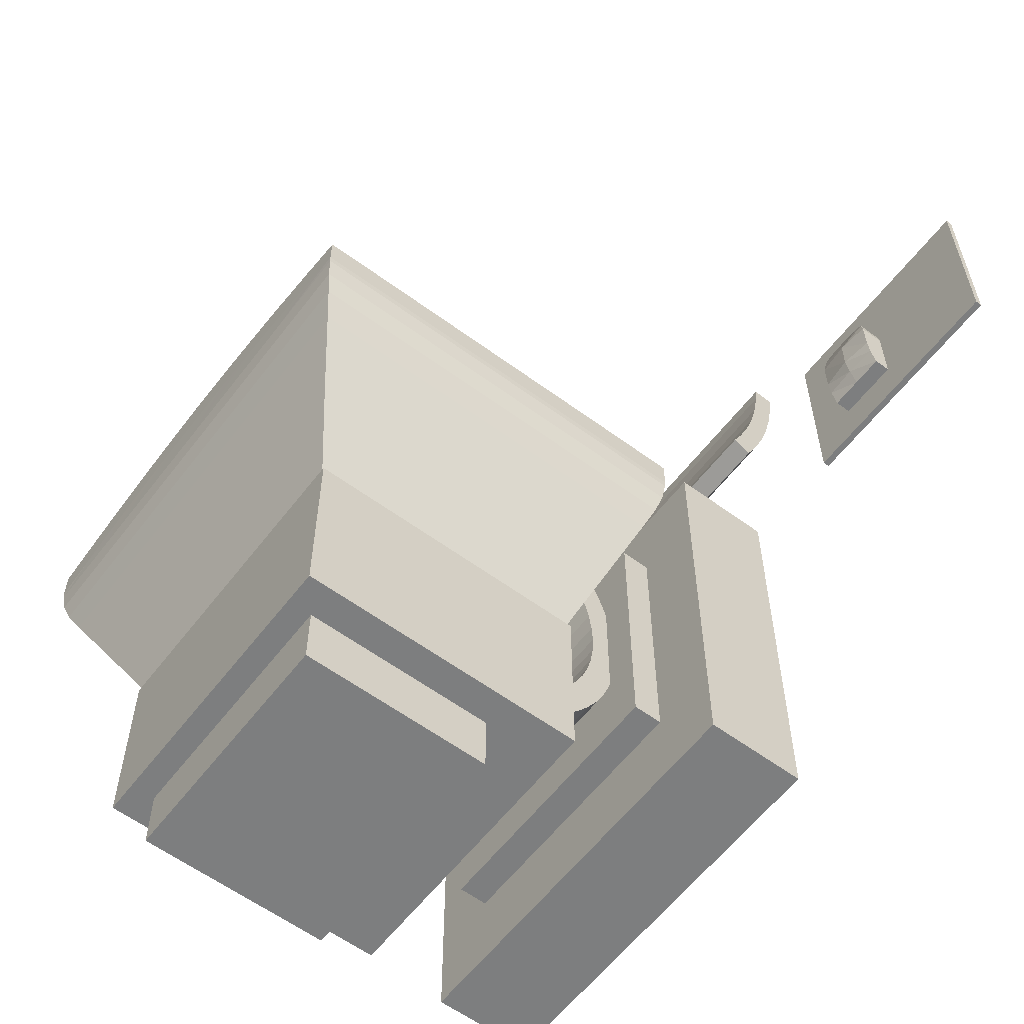
<metadata>
{"format":"obj","ext":"obj","renderer":"f3d","projection":"perspective","resolution":1024,"background":"white","views":[{"elev":-59.3,"azim":-127.2,"up":"+Z"}]}
</metadata>
<code>
o m1775
v 0.3004 0.03252 0.6739
v 0.3004 0.025 0.6739
v 0.025 0.025 0.6739
v 0.025 0.03252 0.6739
v 0.025 0.025 0.9071
v 0.025 0.03252 0.9071
v 0.3004 0.03252 0.9071
v 0.3004 0.025 0.9071
v 0.918 0.1462 0.6867
v 0.918 0.02736 0.6867
v 0.918 0.02736 0.1721
v 0.918 0.1462 0.1721
v 0.4305 0.02736 0.6867
v 0.4305 0.02736 0.1721
v 0.4305 0.1462 0.6867
v 0.4305 0.1462 0.1721
v 0.6743 0.05798 0.8905
v 0.975 0.05798 0.8905
v 0.975 0.06695 0.8539
v 0.6743 0.06695 0.8539
v 0.6743 0.04384 0.8473
v 0.975 0.04384 0.8473
v 0.975 0.03446 0.8857
v 0.6743 0.03446 0.8857
v 0.975 0.08356 0.747
v 0.975 0.1049 0.7581
v 0.975 0.09283 0.783
v 0.975 0.07094 0.7731
v 0.3735 0.07858 0.8179
v 0.6743 0.07858 0.8179
v 0.6743 0.09283 0.783
v 0.3735 0.09283 0.783
v 0.3735 0.05602 0.8097
v 0.3735 0.07094 0.7731
v 0.3735 0.04384 0.8473
v 0.3735 0.06695 0.8539
v 0.3735 0.03446 0.8857
v 0.6743 0.02792 0.9247
v 0.3735 0.02792 0.9247
v 0.975 0.02792 0.9247
v 0.975 0.02536 0.9485
v 0.6743 0.02536 0.9485
v 0.975 0.07858 0.8179
v 0.6743 0.05174 0.9278
v 0.975 0.05174 0.9278
v 0.6743 0.05602 0.8097
v 0.975 0.05602 0.8097
v 0.6743 0.1049 0.7581
v 0.3735 0.1049 0.7581
v 0.3735 0.08356 0.747
v 0.3735 0.05798 0.8905
v 0.6743 0.04929 0.9506
v 0.975 0.04929 0.9506
v 0.6743 0.07094 0.7731
v 0.6743 0.08356 0.747
v 0.3735 0.02536 0.9485
v 0.3735 0.05174 0.9278
v 0.3735 0.04929 0.9506
v 0.172 0.05777 0.7448
v 0.172 0.06036 0.7642
v 0.2084 0.06433 0.7642
v 0.2084 0.05932 0.7448
v 0.2449 0.03252 0.7642
v 0.2449 0.03252 0.8028
v 0.2084 0.03252 0.8028
v 0.2084 0.03252 0.7642
v 0.1748 0.03252 0.8167
v 0.172 0.03252 0.8028
v 0.1945 0.03252 0.8364
v 0.2084 0.03252 0.8392
v 0.2084 0.05233 0.8392
v 0.1945 0.05321 0.8364
v 0.2084 0.03252 0.7255
v 0.172 0.03252 0.7255
v 0.172 0.05133 0.7255
v 0.2084 0.05133 0.7255
v 0.2224 0.05321 0.8364
v 0.2084 0.06396 0.8028
v 0.2421 0.03252 0.8167
v 0.2449 0.06087 0.8028
v 0.2421 0.05917 0.8167
v 0.2084 0.03252 0.7448
v 0.2449 0.03252 0.7255
v 0.2449 0.03252 0.7448
v 0.172 0.03252 0.7642
v 0.172 0.03252 0.7448
v 0.2449 0.06036 0.7642
v 0.2449 0.05777 0.7448
v 0.172 0.06087 0.8028
v 0.1827 0.03252 0.8285
v 0.1748 0.05917 0.8167
v 0.2224 0.03252 0.8364
v 0.1827 0.05624 0.8285
v 0.2342 0.03252 0.8285
v 0.2449 0.05133 0.7255
v 0.2342 0.05624 0.8285
v 0.5531 0.2211 0.518
v 0.5531 0.2308 0.5386
v 0.7955 0.2308 0.5386
v 0.7955 0.2211 0.518
v 0.5531 0.2211 0.3407
v 0.5531 0.2134 0.3621
v 0.7955 0.2134 0.3621
v 0.7955 0.2211 0.3407
v 0.5531 0.3464 0.2154
v 0.5531 0.3259 0.2251
v 0.7955 0.3259 0.2251
v 0.7955 0.3464 0.2154
v 0.5531 0.1913 0.3284
v 0.5531 0.2308 0.3202
v 0.5531 0.2024 0.305
v 0.5531 0.1913 0.5303
v 0.5531 0.2134 0.4966
v 0.5531 0.1826 0.506
v 0.7955 0.1763 0.4808
v 0.7955 0.2079 0.4746
v 0.7955 0.2134 0.4966
v 0.7955 0.1826 0.506
v 0.7955 0.2157 0.2828
v 0.7955 0.2425 0.3007
v 0.7955 0.2308 0.3202
v 0.7955 0.2024 0.305
v 0.5531 0.3107 0.1967
v 0.7955 0.3107 0.1967
v 0.7955 0.2885 0.21
v 0.5531 0.2885 0.21
v 0.5531 0.1826 0.3528
v 0.7955 0.1826 0.3528
v 0.7955 0.1763 0.3779
v 0.5531 0.1763 0.3779
v 0.5531 0.2024 0.5537
v 0.7955 0.2024 0.5537
v 0.7955 0.2157 0.5759
v 0.5531 0.2157 0.5759
v 0.5311 0.5901 0.0963
v 0.5311 0.5901 0.025
v 0.5311 0.3717 0.025
v 0.5311 0.3717 0.0963
v 0.4941 0.2851 0.0963
v 0.4941 0.2851 0.3111
v 0.4941 0.6177 0.3111
v 0.4941 0.6177 0.0963
v 0.7317 0.2158 0.5885
v 0.6743 0.2158 0.5885
v 0.6743 0.2163 0.5527
v 0.6168 0.6989 0.5885
v 0.6743 0.6989 0.5885
v 0.6743 0.6983 0.5527
v 0.9305 0.6785 0.4754
v 0.9305 0.6265 0.4754
v 0.8904 0.6031 0.3943
v 0.8905 0.648 0.3943
v 0.9514 0.6393 0.5284
v 0.9514 0.6955 0.5284
v 0.9552 0.6983 0.5527
v 0.9552 0.6418 0.5527
v 0.8902 0.6283 0.5973
v 0.8902 0.6283 0.5993
v 0.8467 0.6283 0.6057
v 0.8467 0.6283 0.6038
v 0.7317 0.6989 0.6225
v 0.7317 0.6418 0.6229
v 0.7892 0.6418 0.6192
v 0.7892 0.6989 0.6188
v 0.9556 0.6989 0.5612
v 0.9041 0.6989 0.57
v 0.9041 0.6989 0.6039
v 0.9556 0.6989 0.5951
v 0.7317 0.2158 0.6225
v 0.7317 0.2729 0.6229
v 0.6743 0.2729 0.6243
v 0.6743 0.2158 0.6238
v 0.8467 0.2729 0.6129
v 0.9041 0.2729 0.6044
v 0.8902 0.2863 0.5993
v 0.8467 0.2863 0.6057
v 0.9552 0.2163 0.5527
v 0.8467 0.2163 0.5527
v 0.8443 0.2189 0.5284
v 0.9514 0.2189 0.5284
v 0.9441 0.6343 0.5046
v 0.9441 0.2804 0.5046
v 0.9305 0.2882 0.4754
v 0.8505 0.2893 0.3111
v 0.8905 0.2613 0.3943
v 0.8068 0.2613 0.3943
v 0.7823 0.2893 0.3111
v 0.9041 0.6418 0.6044
v 0.6743 0.2893 0.3111
v 0.6743 0.2613 0.3943
v 0.5418 0.2613 0.3943
v 0.5663 0.2893 0.3111
v 0.5089 0.2247 0.5046
v 0.5043 0.2189 0.5284
v 0.3972 0.2189 0.5284
v 0.4044 0.2247 0.5046
v 0.6168 0.2863 0.6138
v 0.6168 0.2863 0.6157
v 0.6743 0.2863 0.6171
v 0.7317 0.2863 0.6157
v 0.7317 0.2863 0.6138
v 0.6743 0.2863 0.6152
v 0.4444 0.2158 0.6039
v 0.4444 0.2729 0.6044
v 0.393 0.2729 0.5955
v 0.393 0.2158 0.5951
v 0.5593 0.2158 0.6188
v 0.5019 0.2158 0.6124
v 0.5019 0.2158 0.5785
v 0.5593 0.2158 0.5848
v 0.6743 0.6989 0.6238
v 0.6168 0.6989 0.6225
v 0.4444 0.6989 0.6039
v 0.4444 0.6418 0.6044
v 0.5019 0.6418 0.6129
v 0.5019 0.6989 0.6124
v 0.6168 0.6283 0.6138
v 0.6168 0.6283 0.6157
v 0.5593 0.6283 0.612
v 0.5593 0.6283 0.6101
v 0.5089 0.689 0.5046
v 0.5043 0.6955 0.5284
v 0.6743 0.6955 0.5284
v 0.6743 0.689 0.5046
v 0.418 0.6785 0.4754
v 0.4044 0.689 0.5046
v 0.5173 0.6785 0.4754
v 0.4584 0.2863 0.5993
v 0.4584 0.2863 0.5973
v 0.4584 0.6283 0.5973
v 0.4584 0.6283 0.5993
v 0.418 0.6265 0.4754
v 0.4581 0.6031 0.3943
v 0.4581 0.3116 0.3943
v 0.418 0.2882 0.4754
v 0.4044 0.6343 0.5046
v 0.4044 0.2804 0.5046
v 0.5019 0.2863 0.6038
v 0.5019 0.6283 0.6038
v 0.5418 0.648 0.3943
v 0.4581 0.648 0.3943
v 0.3933 0.6418 0.5527
v 0.3933 0.6983 0.5527
v 0.3972 0.6955 0.5284
v 0.3972 0.6393 0.5284
v 0.5019 0.6283 0.6057
v 0.5593 0.6418 0.6192
v 0.5593 0.6989 0.6188
v 0.5593 0.6989 0.5848
v 0.4981 0.2893 0.3111
v 0.4981 0.3356 0.3111
v 0.5663 0.3356 0.3111
v 0.5593 0.2729 0.6192
v 0.5593 0.2863 0.612
v 0.5019 0.2863 0.6057
v 0.5019 0.2729 0.6129
v 0.6168 0.2158 0.5885
v 0.5019 0.2163 0.5527
v 0.6743 0.2341 0.4754
v 0.6743 0.2247 0.5046
v 0.5173 0.2341 0.4754
v 0.4581 0.2613 0.3943
v 0.8902 0.2863 0.5973
v 0.9514 0.2754 0.5284
v 0.9441 0.2247 0.5046
v 0.6743 0.2189 0.5284
v 0.6743 0.3356 0.3111
v 0.7823 0.3356 0.3111
v 0.8467 0.6989 0.6124
v 0.8467 0.6989 0.5785
v 0.8467 0.6418 0.6129
v 0.7892 0.6283 0.612
v 0.7892 0.6283 0.6101
v 0.8443 0.6955 0.5284
v 0.8397 0.689 0.5046
v 0.9441 0.689 0.5046
v 0.5019 0.6983 0.5527
v 0.8467 0.2158 0.5785
v 0.7892 0.2158 0.5848
v 0.8175 0.3717 0.0963
v 0.8545 0.2851 0.0963
v 0.5125 0.1809 0.5911
v 0.5125 0.1463 0.5911
v 0.836 0.1463 0.5911
v 0.836 0.1809 0.5911
v 0.7955 0.1913 0.5303
v 0.7955 0.1913 0.3284
v 0.5531 0.3341 0.1857
v 0.7955 0.3341 0.1857
v 0.5531 0.2079 0.4746
v 0.5531 0.1763 0.4808
v 0.5531 0.2425 0.3007
v 0.5531 0.2157 0.2828
v 0.5531 0.3064 0.2368
v 0.7955 0.3064 0.2368
v 0.5531 0.2079 0.3842
v 0.7955 0.2079 0.3842
v 0.5531 0.2425 0.5581
v 0.7955 0.2425 0.5581
v 0.7955 0.1725 0.4552
v 0.7955 0.2046 0.4521
v 0.7955 0.2311 0.262
v 0.7955 0.256 0.2824
v 0.7955 0.2677 0.2255
v 0.5531 0.2677 0.2255
v 0.7955 0.1725 0.4035
v 0.5531 0.1725 0.4035
v 0.7955 0.2311 0.5967
v 0.5531 0.2311 0.5967
v 0.8175 0.5901 0.0963
v 0.8175 0.5901 0.025
v 0.8545 0.2851 0.3111
v 0.8545 0.6177 0.0963
v 0.8545 0.6177 0.3111
v 0.393 0.6989 0.5612
v 0.4444 0.6989 0.57
v 0.6743 0.648 0.3943
v 0.6743 0.6785 0.4754
v 0.8313 0.6785 0.4754
v 0.8068 0.648 0.3943
v 0.8467 0.6983 0.5527
v 0.6743 0.6418 0.6243
v 0.9556 0.2158 0.5951
v 0.9041 0.2158 0.6039
v 0.9041 0.2158 0.57
v 0.9556 0.2158 0.5612
v 0.7892 0.2158 0.6188
v 0.7892 0.2729 0.6192
v 0.8467 0.2863 0.6038
v 0.9552 0.2729 0.5527
v 0.8904 0.3116 0.3943
v 0.8505 0.3356 0.3111
v 0.9556 0.6418 0.5955
v 0.9556 0.2729 0.5955
v 0.418 0.2341 0.4754
v 0.5593 0.2863 0.6101
v 0.5019 0.6989 0.5785
v 0.393 0.6989 0.5951
v 0.393 0.6418 0.5955
v 0.6743 0.6283 0.6152
v 0.7317 0.6283 0.6138
v 0.7317 0.6283 0.6157
v 0.6743 0.6283 0.6171
v 0.5663 0.6166 0.3111
v 0.6743 0.6166 0.3111
v 0.4981 0.5791 0.3111
v 0.3972 0.2754 0.5284
v 0.6168 0.6418 0.6229
v 0.393 0.2729 0.5617
v 0.393 0.2158 0.5612
v 0.6168 0.2729 0.6229
v 0.4444 0.2158 0.57
v 0.3933 0.2163 0.5527
v 0.9305 0.2341 0.4754
v 0.8397 0.2247 0.5046
v 0.8313 0.2341 0.4754
v 0.9556 0.2729 0.5617
v 0.7892 0.2863 0.612
v 0.7892 0.6989 0.5848
v 0.7317 0.6989 0.5885
v 0.7823 0.6166 0.3111
v 0.836 0.1809 0.2676
v 0.836 0.1463 0.2676
v 0.5125 0.1463 0.2676
v 0.5125 0.1809 0.2676
v 0.5531 0.2046 0.4521
v 0.5531 0.1725 0.4552
v 0.5531 0.256 0.2824
v 0.5531 0.2311 0.262
v 0.5531 0.2881 0.2503
v 0.7955 0.2881 0.2503
v 0.5531 0.2046 0.4067
v 0.7955 0.2046 0.4067
v 0.5531 0.256 0.5763
v 0.7955 0.256 0.5763
v 0.7955 0.1713 0.4294
v 0.7955 0.2034 0.4294
v 0.7955 0.2485 0.2428
v 0.7955 0.2713 0.2656
v 0.5531 0.2485 0.2428
v 0.5531 0.1713 0.4294
v 0.8175 0.3717 0.025
v 0.7823 0.5791 0.3111
v 0.6743 0.5791 0.3111
v 0.8467 0.2158 0.6124
v 0.7892 0.2863 0.6101
v 0.8505 0.5791 0.3111
v 0.9556 0.6418 0.5617
v 0.3933 0.2729 0.5527
v 0.6168 0.2158 0.6225
v 0.393 0.6418 0.5617
v 0.4981 0.6166 0.3111
v 0.5663 0.5791 0.3111
v 0.8505 0.6166 0.3111
v 0.5531 0.2034 0.4294
v 0.5531 0.2713 0.2656
f 1 2 3
f 4 3 5
f 4 6 7
f 6 5 8
f 7 8 2
f 5 3 2
f 9 10 11
f 13 14 11
f 15 13 10
f 16 14 13
f 16 15 9
f 12 11 14
f 17 18 19
f 21 22 23
f 25 26 27
f 29 30 31
f 33 29 32
f 35 36 29
f 36 20 30
f 37 24 38
f 38 40 41
f 20 19 43
f 44 45 18
f 46 47 22
f 28 27 43
f 32 31 48
f 34 32 49
f 37 51 36
f 51 17 20
f 35 21 24
f 24 23 40
f 30 43 27
f 52 53 45
f 54 28 47
f 47 43 19
f 49 48 55
f 39 38 42
f 39 57 51
f 57 44 17
f 33 46 21
f 40 45 53
f 31 27 26
f 42 41 53
f 55 25 28
f 22 19 18
f 50 55 54
f 56 42 52
f 56 58 57
f 58 52 44
f 34 54 46
f 23 18 45
f 48 26 25
f 59 60 61
f 63 64 65
f 65 67 68
f 69 70 71
f 73 74 75
f 71 77 78
f 79 64 80
f 72 71 78
f 82 73 83
f 66 65 68
f 86 85 60
f 62 61 87
f 85 68 89
f 65 90 67
f 64 79 65
f 89 91 78
f 70 92 77
f 81 80 78
f 90 69 72
f 86 74 73
f 65 79 94
f 84 63 66
f 88 87 63
f 60 89 78
f 65 69 90
f 84 83 95
f 68 67 91
f 77 96 78
f 94 79 81
f 93 72 78
f 59 75 74
f 65 94 92
f 82 66 85
f 76 95 83
f 61 78 80
f 65 70 69
f 88 95 76
f 91 93 78
f 92 94 96
f 96 81 78
f 67 90 93
f 62 76 75
f 65 92 70
f 87 80 64
f 97 98 99
f 101 102 103
f 105 106 107
f 109 101 110
f 112 97 113
f 115 116 117
f 119 120 121
f 123 124 125
f 127 128 129
f 131 132 133
f 135 136 137
f 139 140 141
f 143 144 145
f 146 147 148
f 149 150 151
f 153 154 155
f 157 158 159
f 161 162 163
f 165 166 167
f 169 170 171
f 173 174 175
f 177 178 179
f 150 181 182
f 184 185 186
f 188 158 175
f 189 190 191
f 193 194 195
f 197 198 199
f 203 204 205
f 207 208 209
f 211 147 146
f 213 214 215
f 217 218 219
f 221 222 223
f 225 226 221
f 228 229 230
f 232 233 234
f 236 232 235
f 229 238 239
f 227 240 241
f 242 243 244
f 220 219 246
f 216 215 247
f 146 249 248
f 250 251 252
f 253 254 255
f 145 257 210
f 259 260 193
f 192 191 262
f 158 157 263
f 187 186 190
f 264 180 265
f 179 178 145
f 170 200 199
f 189 267 268
f 269 167 166
f 164 163 271
f 160 159 272
f 224 223 274
f 181 150 149
f 148 277 249
f 178 278 279
f 139 138 280
f 282 283 284
f 112 286 132
f 109 287 128
f 288 289 124
f 122 121 104
f 118 117 100
f 114 113 290
f 111 110 292
f 106 294 295
f 102 296 297
f 98 298 299
f 113 97 100
f 110 101 104
f 123 106 105
f 127 102 101
f 131 98 97
f 300 301 116
f 302 303 120
f 126 125 304
f 130 129 306
f 134 133 308
f 310 311 136
f 312 281 313
f 145 144 257
f 277 243 315
f 317 318 319
f 274 321 155
f 159 158 188
f 211 322 162
f 323 324 325
f 327 328 170
f 329 176 175
f 330 177 180
f 151 150 183
f 332 331 185
f 333 188 174
f 237 235 335
f 266 194 193
f 336 254 198
f 208 256 204
f 144 143 169
f 249 337 216
f 338 339 214
f 340 341 342
f 227 221 224
f 344 240 317
f 204 228 231
f 233 346 251
f 245 236 237
f 238 336 220
f 226 225 232
f 243 277 222
f 239 246 231
f 248 247 348
f 337 316 213
f 206 205 349
f 351 198 254
f 258 352 350
f 261 193 196
f 250 262 234
f 157 160 329
f 354 265 355
f 180 179 355
f 330 357 326
f 328 358 200
f 187 268 332
f 161 164 359
f 269 271 188
f 273 272 342
f 275 274 154
f 345 317 320
f 359 270 321
f 325 278 178
f 281 280 310
f 362 363 364
f 114 118 286
f 111 122 287
f 289 108 107
f 287 104 103
f 286 100 99
f 291 290 366
f 293 292 368
f 294 370 371
f 296 372 373
f 298 374 375
f 290 113 117
f 292 110 121
f 126 294 106
f 130 296 102
f 134 298 98
f 376 377 301
f 378 379 303
f 305 304 378
f 307 306 376
f 283 364 363
f 280 382 311
f 139 281 312
f 210 209 258
f 211 161 360
f 320 319 149
f 223 148 321
f 322 343 342
f 361 383 384
f 278 325 324
f 385 173 328
f 386 358 176
f 153 156 330
f 186 356 259
f 387 151 331
f 388 333 334
f 335 235 234
f 347 195 353
f 238 255 254
f 207 253 256
f 390 207 210
f 315 391 339
f 215 246 219
f 277 337 249
f 244 222 221
f 392 241 240
f 205 204 214
f 252 251 346
f 242 245 347
f 336 197 217
f 241 233 232
f 222 277 148
f 215 214 231
f 212 348 322
f 338 213 316
f 192 252 267
f 171 199 198
f 353 350 349
f 237 196 195
f 267 384 383
f 160 273 386
f 356 186 185
f 356 355 260
f 177 326 325
f 173 176 358
f 326 357 334
f 164 269 270
f 167 188 333
f 148 147 360
f 318 224 275
f 361 320 152
f 321 148 360
f 140 312 314
f 313 310 135
f 285 284 363
f 291 115 118
f 293 119 122
f 124 107 295
f 128 103 297
f 132 99 299
f 367 366 395
f 369 368 396
f 370 396 379
f 372 395 377
f 374 309 308
f 366 290 116
f 368 292 120
f 305 370 294
f 307 372 296
f 309 374 298
f 306 373 377
f 304 371 379
f 380 378 302
f 381 376 300
f 365 364 283
f 138 137 382
f 141 314 313
f 258 209 352
f 172 390 257
f 181 276 154
f 155 165 388
f 162 342 272
f 168 333 388
f 143 279 327
f 324 174 173
f 201 200 358
f 355 179 266
f 185 331 183
f 341 340 202
f 156 388 357
f 190 259 261
f 194 258 353
f 229 228 255
f 390 351 253
f 208 203 352
f 344 393 346
f 247 219 218
f 316 337 277
f 245 244 226
f 346 233 241
f 349 205 339
f 384 267 252
f 242 389 349
f 197 202 340
f 240 227 318
f 242 391 315
f 348 218 343
f 345 384 393
f 350 352 203
f 172 171 351
f 255 228 204
f 266 145 258
f 191 261 335
f 383 387 332
f 273 341 201
f 265 354 183
f 181 153 264
f 178 279 143
f 323 334 174
f 279 278 385
f 394 387 383
f 163 272 159
f 321 270 166
f 319 275 276
f 394 152 151
f 166 165 155
f 382 137 136
f 142 135 138
f 365 282 285
f 367 300 115
f 369 302 119
f 125 295 371
f 129 297 373
f 133 299 375
f 381 395 372
f 380 396 370
f 396 368 303
f 395 366 301
f 288 105 108
f 1 3 4
f 4 5 6
f 4 7 1
f 6 8 7
f 7 2 1
f 5 2 8
f 9 11 12
f 13 11 10
f 15 10 9
f 16 13 15
f 16 9 12
f 12 14 16
f 17 19 20
f 21 23 24
f 25 27 28
f 29 31 32
f 33 32 34
f 35 29 33
f 36 30 29
f 37 38 39
f 38 41 42
f 20 43 30
f 44 18 17
f 46 22 21
f 28 43 47
f 32 48 49
f 34 49 50
f 37 36 35
f 51 20 36
f 35 24 37
f 24 40 38
f 30 27 31
f 52 45 44
f 54 47 46
f 47 19 22
f 49 55 50
f 39 42 56
f 39 51 37
f 57 17 51
f 33 21 35
f 40 53 41
f 31 26 48
f 42 53 52
f 55 28 54
f 22 18 23
f 50 54 34
f 56 52 58
f 56 57 39
f 58 44 57
f 34 46 33
f 23 45 40
f 48 25 55
f 59 61 62
f 63 65 66
f 69 71 72
f 73 75 76
f 79 80 81
f 82 83 84
f 66 68 85
f 86 60 59
f 62 87 88
f 85 89 60
f 70 77 71
f 90 72 93
f 86 73 82
f 84 66 82
f 88 63 84
f 60 78 61
f 84 95 88
f 68 91 89
f 94 81 96
f 59 74 86
f 82 85 86
f 76 83 73
f 61 80 87
f 88 76 62
f 92 96 77
f 67 93 91
f 62 75 59
f 87 64 63
f 97 99 100
f 101 103 104
f 105 107 108
f 109 110 111
f 112 113 114
f 115 117 118
f 119 121 122
f 123 125 126
f 127 129 130
f 131 133 134
f 135 137 138
f 139 141 142
f 149 151 152
f 153 155 156
f 157 159 160
f 161 163 164
f 165 167 168
f 169 171 172
f 173 175 176
f 177 179 180
f 150 182 183
f 184 186 187
f 188 175 174
f 189 191 192
f 193 195 196
f 197 199 200
f 197 200 201
f 197 201 202
f 203 205 206
f 207 209 210
f 211 146 212
f 213 215 216
f 217 219 220
f 221 223 224
f 225 221 227
f 228 230 231
f 232 234 235
f 236 235 237
f 229 239 230
f 227 241 225
f 242 244 245
f 220 246 239
f 216 247 248
f 146 248 212
f 250 252 192
f 253 255 256
f 145 210 258
f 259 193 261
f 192 262 250
f 158 263 175
f 187 190 189
f 264 265 182
f 179 145 266
f 170 199 171
f 189 268 187
f 269 166 270
f 164 271 269
f 160 272 273
f 224 274 275
f 181 149 276
f 148 249 146
f 139 280 281
f 282 284 285
f 112 132 131
f 109 128 127
f 288 124 123
f 122 104 287
f 118 100 286
f 114 290 291
f 111 292 293
f 106 295 107
f 102 297 103
f 98 299 99
f 113 100 117
f 110 104 121
f 123 105 288
f 127 101 109
f 131 97 112
f 300 116 115
f 302 120 119
f 126 304 305
f 130 306 307
f 134 308 309
f 310 136 135
f 312 313 314
f 277 315 316
f 317 319 320
f 274 155 154
f 159 188 271
f 211 162 161
f 323 325 326
f 327 170 169
f 329 175 263
f 330 180 264
f 151 183 331
f 332 185 184
f 333 174 334
f 237 335 196
f 266 193 260
f 336 198 197
f 208 204 203
f 144 169 172
f 249 216 248
f 338 214 213
f 340 342 343
f 340 343 218
f 340 218 217
f 227 224 318
f 344 317 345
f 204 231 214
f 233 251 234
f 245 237 347
f 238 220 239
f 226 232 236
f 243 222 244
f 239 231 230
f 248 348 212
f 337 213 216
f 206 349 350
f 351 254 253
f 258 350 353
f 261 196 335
f 250 234 251
f 157 329 263
f 354 355 356
f 180 355 265
f 330 326 177
f 328 200 170
f 187 332 184
f 161 359 360
f 269 188 167
f 273 342 341
f 275 154 276
f 345 320 361
f 281 310 313
f 362 364 365
f 114 286 112
f 111 287 109
f 289 107 124
f 287 103 128
f 286 99 132
f 291 366 367
f 293 368 369
f 294 371 295
f 296 373 297
f 298 375 299
f 290 117 116
f 292 121 120
f 126 106 123
f 130 102 127
f 134 98 131
f 376 301 300
f 378 303 302
f 305 378 380
f 307 376 381
f 283 363 284
f 280 311 310
f 139 312 140
f 211 360 147
f 320 149 152
f 223 321 274
f 322 342 162
f 361 384 345
f 278 324 385
f 385 328 327
f 386 176 329
f 153 330 264
f 186 259 190
f 387 331 332
f 388 334 357
f 335 234 262
f 347 353 389
f 238 254 336
f 207 256 208
f 390 210 257
f 315 339 338
f 215 219 247
f 244 221 226
f 392 240 344
f 205 214 339
f 252 346 393
f 242 347 389
f 336 217 220
f 241 232 225
f 222 148 223
f 215 231 246
f 212 322 211
f 338 316 315
f 192 267 189
f 171 198 351
f 353 349 389
f 237 195 347
f 267 383 268
f 160 386 329
f 356 185 354
f 356 260 259
f 177 325 178
f 173 358 328
f 326 334 323
f 164 270 359
f 167 333 168
f 318 275 319
f 361 152 394
f 321 360 359
f 140 314 141
f 313 135 142
f 285 363 362
f 291 118 114
f 293 122 111
f 124 295 125
f 128 297 129
f 132 299 133
f 367 395 381
f 369 396 380
f 370 379 371
f 372 377 373
f 374 308 375
f 366 116 301
f 368 120 303
f 305 294 126
f 307 296 130
f 309 298 134
f 306 377 376
f 304 379 378
f 380 302 369
f 381 300 367
f 365 283 282
f 138 382 280
f 141 313 142
f 172 257 144
f 181 154 153
f 155 388 156
f 162 272 163
f 168 388 165
f 143 327 169
f 324 173 385
f 201 358 386
f 355 266 260
f 185 183 354
f 341 202 201
f 156 357 330
f 190 261 191
f 194 353 195
f 229 255 238
f 390 253 207
f 208 352 209
f 344 346 392
f 247 218 348
f 245 226 236
f 346 241 392
f 349 339 391
f 384 252 393
f 242 349 391
f 197 340 217
f 240 318 317
f 242 315 243
f 348 343 322
f 345 393 344
f 350 203 206
f 172 351 390
f 255 204 256
f 266 258 194
f 191 335 262
f 383 332 268
f 273 201 386
f 265 183 182
f 181 264 182
f 178 143 145
f 323 174 324
f 279 385 327
f 394 383 361
f 163 159 271
f 319 276 149
f 394 151 387
f 166 155 321
f 382 136 311
f 142 138 139
f 365 285 362
f 367 115 291
f 369 119 293
f 125 371 304
f 129 373 306
f 133 375 308
f 381 372 307
f 380 370 305
f 396 303 379
f 395 301 377
f 288 108 289

</code>
